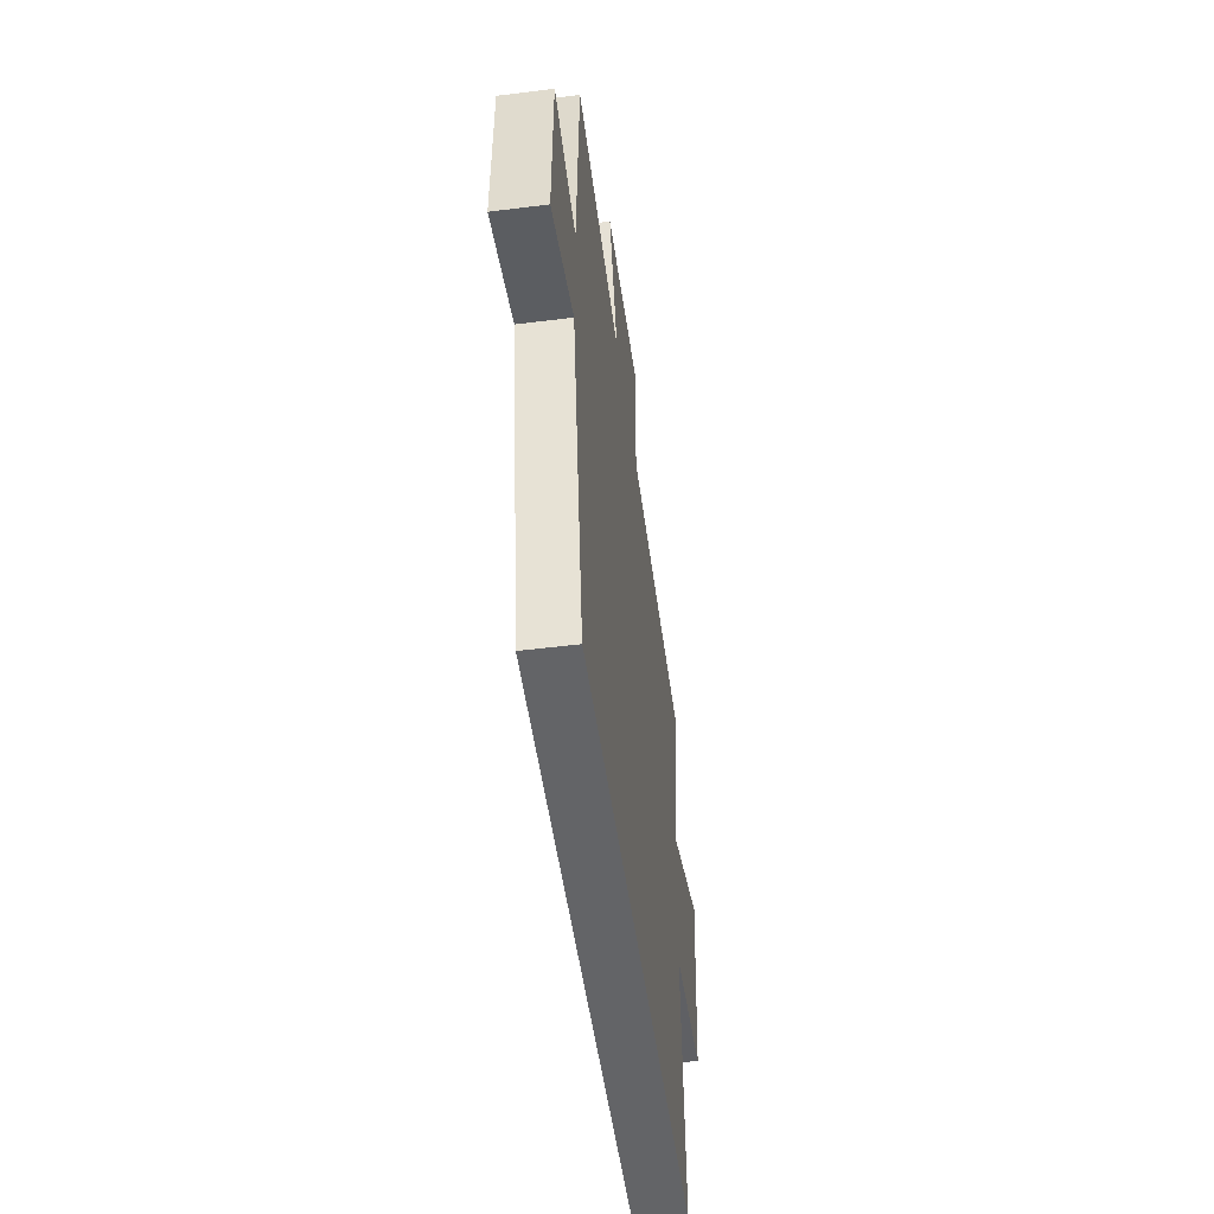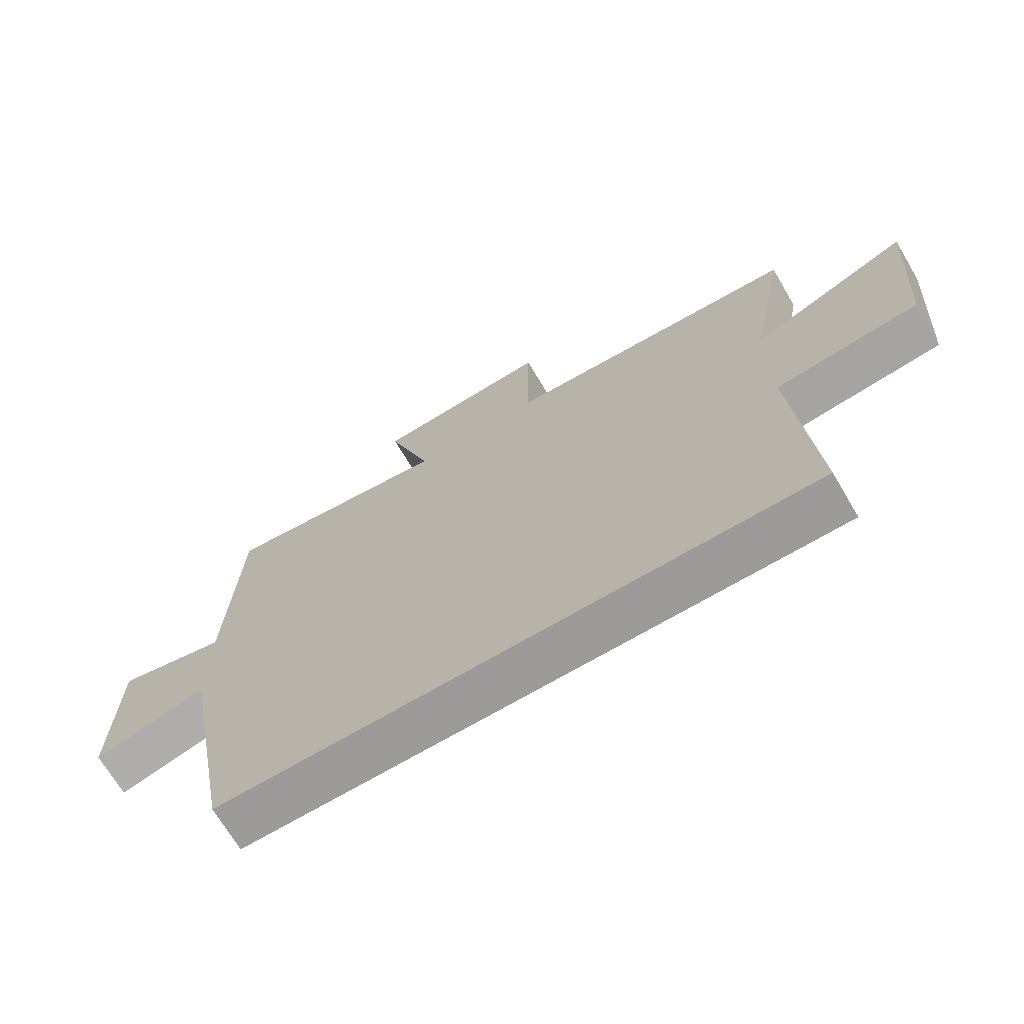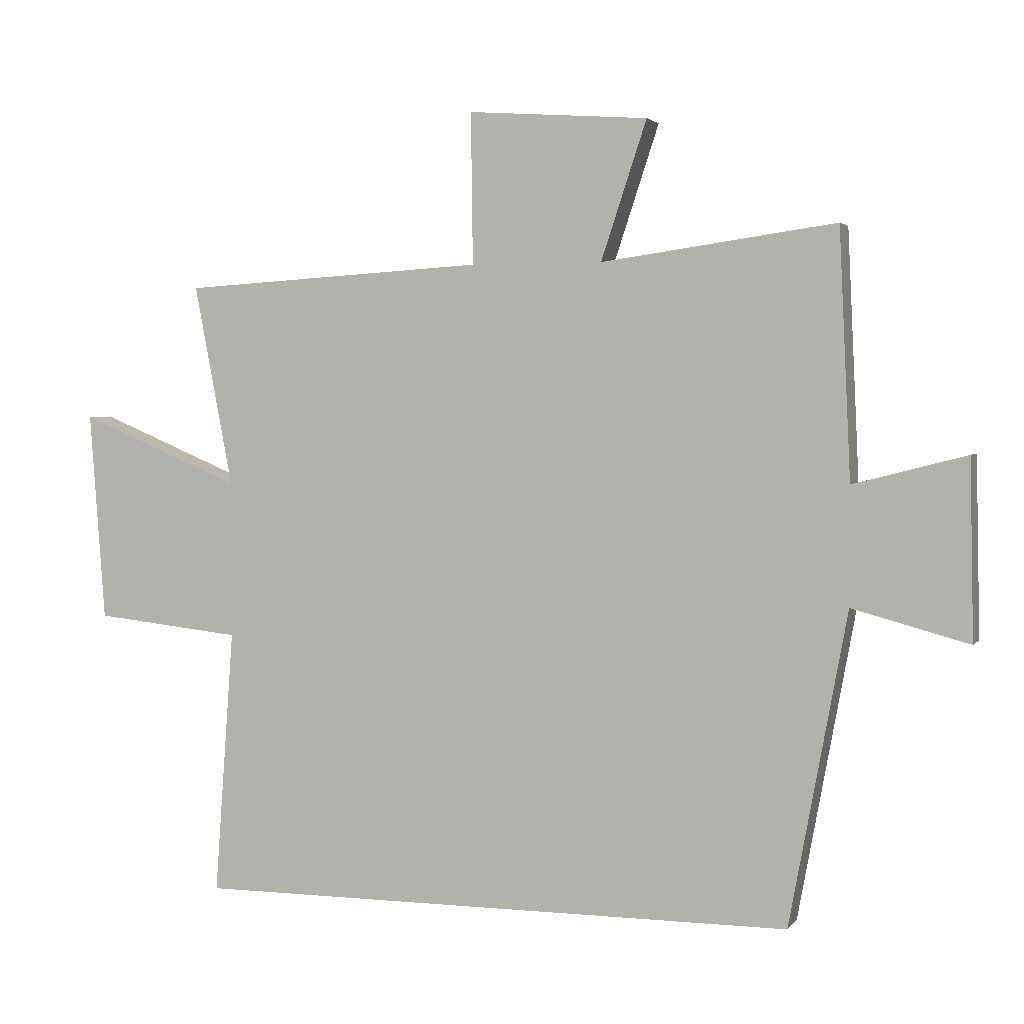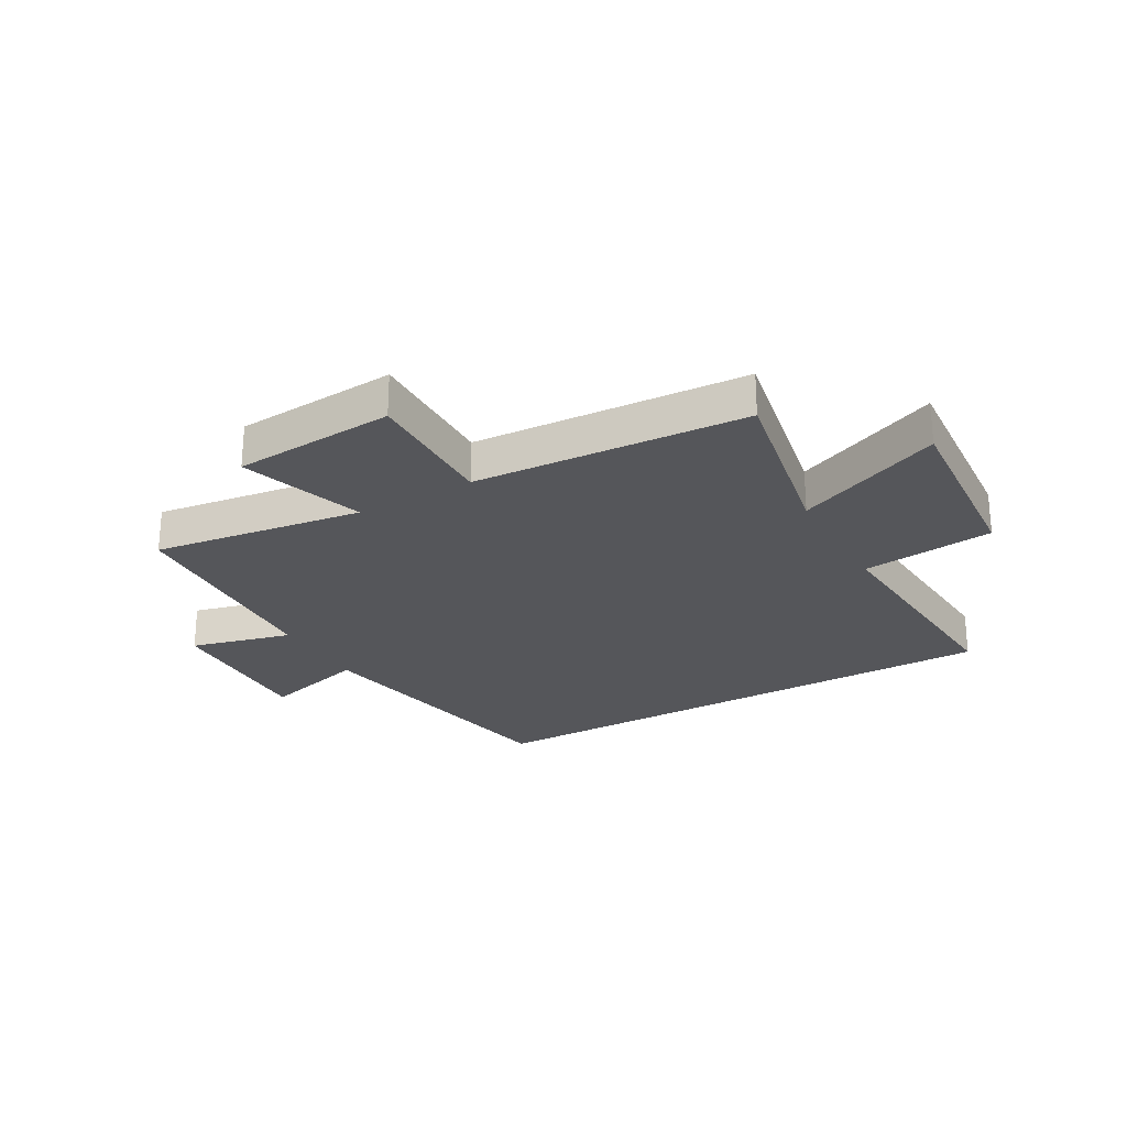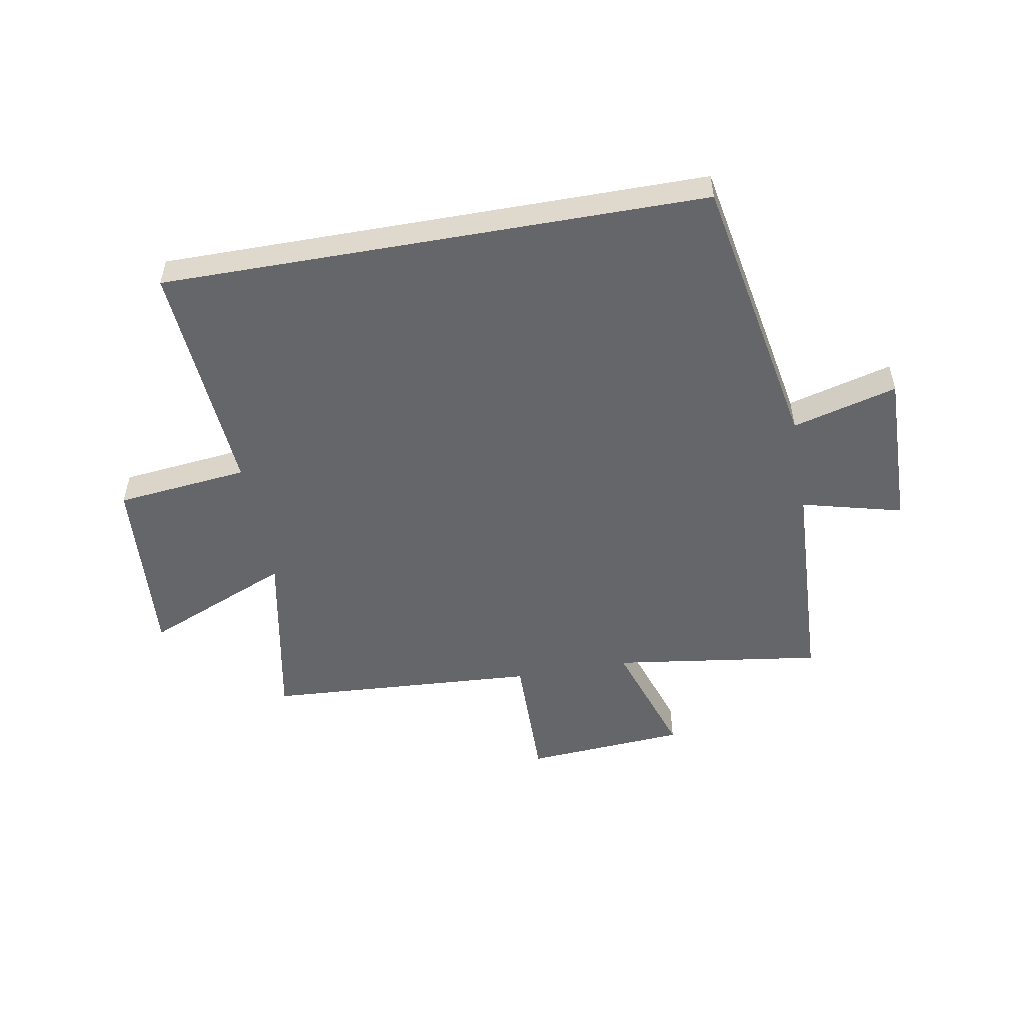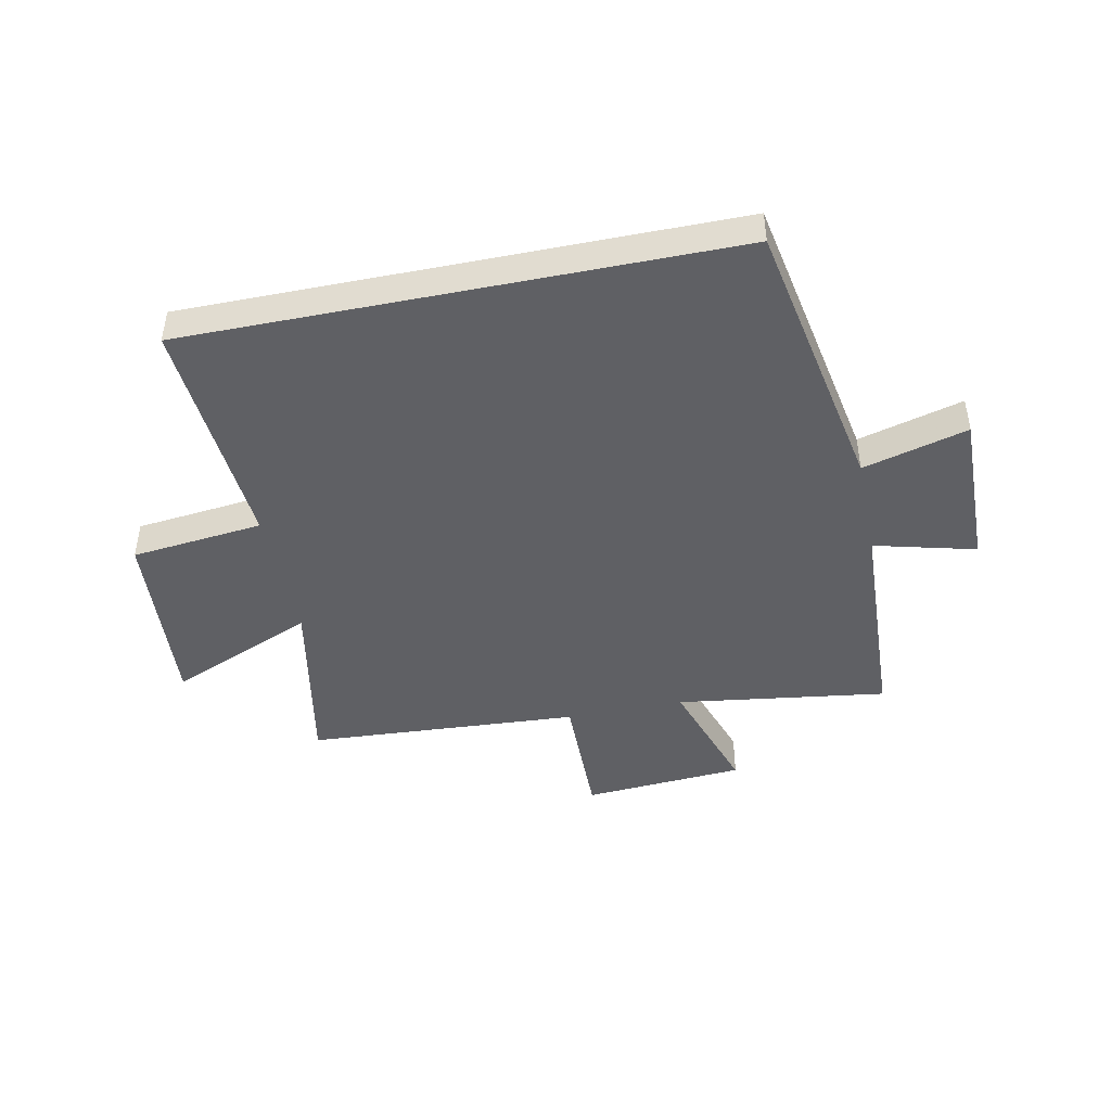
<metadata>
{"format":"obj","ext":"obj","renderer":"f3d","projection":"perspective","resolution":1024,"background":"white","views":[{"elev":-51.2,"azim":-82.2,"up":"+Z"},{"elev":-69.7,"azim":30.6,"up":"+Z"},{"elev":2.7,"azim":-161.5,"up":"+Z"},{"elev":-25.9,"azim":29.5,"up":"+Y"},{"elev":-51.7,"azim":-169.9,"up":"+Y"},{"elev":-44.9,"azim":-168.4,"up":"+Y"}]}
</metadata>
<code>
v 0.56 0.07 0.471
v 0.5 0.07 0.157
v 0.753 0.07 0.264
v 0.729 0.07 -0.062
v 0.5 0.07 -0.087
v 0.53 0.07 -0.5
v -0.41 0.07 -0.5
v -0.5 0.07 -0.015
v -0.681 0.07 -0.064
v -0.675 0.07 0.212
v -0.5 0.07 0.167
v -0.482 0.07 0.551
v -0.118 0.07 0.5
v -0.189 0.07 0.714
v 0.091 0.07 0.734
v 0.088 0.07 0.5
v 0.56 0 0.471
v 0.5 0 0.157
v 0.753 0 0.264
v 0.729 0 -0.062
v 0.5 0 -0.087
v 0.53 0 -0.5
v -0.41 0 -0.5
v -0.5 0 -0.015
v -0.681 0 -0.064
v -0.675 0 0.212
v -0.5 0 0.167
v -0.482 0 0.551
v -0.118 0 0.5
v -0.189 0 0.714
v 0.091 0 0.734
v 0.088 0 0.5
f 13 14 15 16
f 13 16 1 2
f 11 12 13 2
f 8 9 10 11
f 7 8 11
f 6 7 11
f 5 6 11
f 5 11 2
f 2 3 4 5
f 32 31 30 29
f 18 17 32 29
f 18 29 28 27
f 27 26 25 24
f 27 24 23
f 27 23 22
f 27 22 21
f 18 27 21
f 21 20 19 18
f 1 17 18 2
f 2 18 19 3
f 3 19 20 4
f 4 20 21 5
f 5 21 22 6
f 6 22 23 7
f 7 23 24 8
f 8 24 25 9
f 9 25 26 10
f 10 26 27 11
f 11 27 28 12
f 12 28 29 13
f 13 29 30 14
f 14 30 31 15
f 15 31 32 16
f 16 32 17 1

</code>
